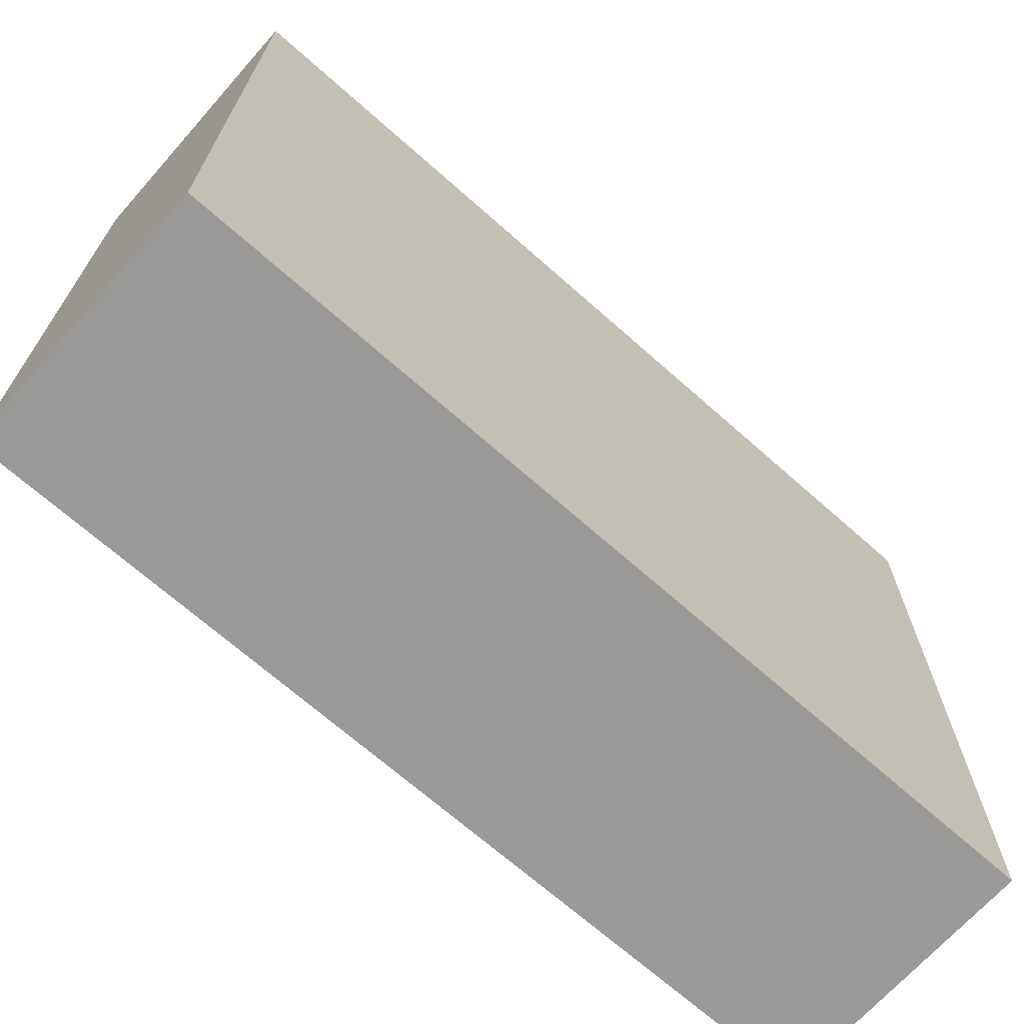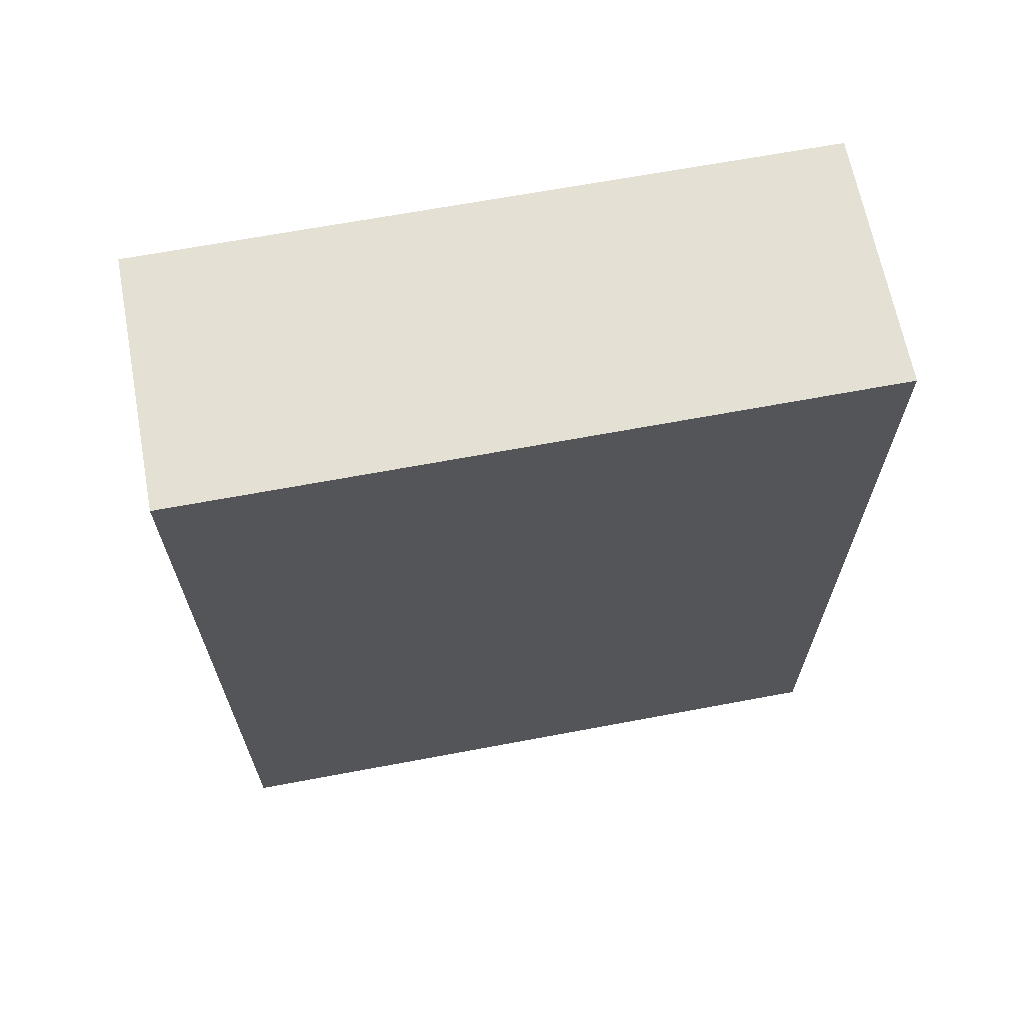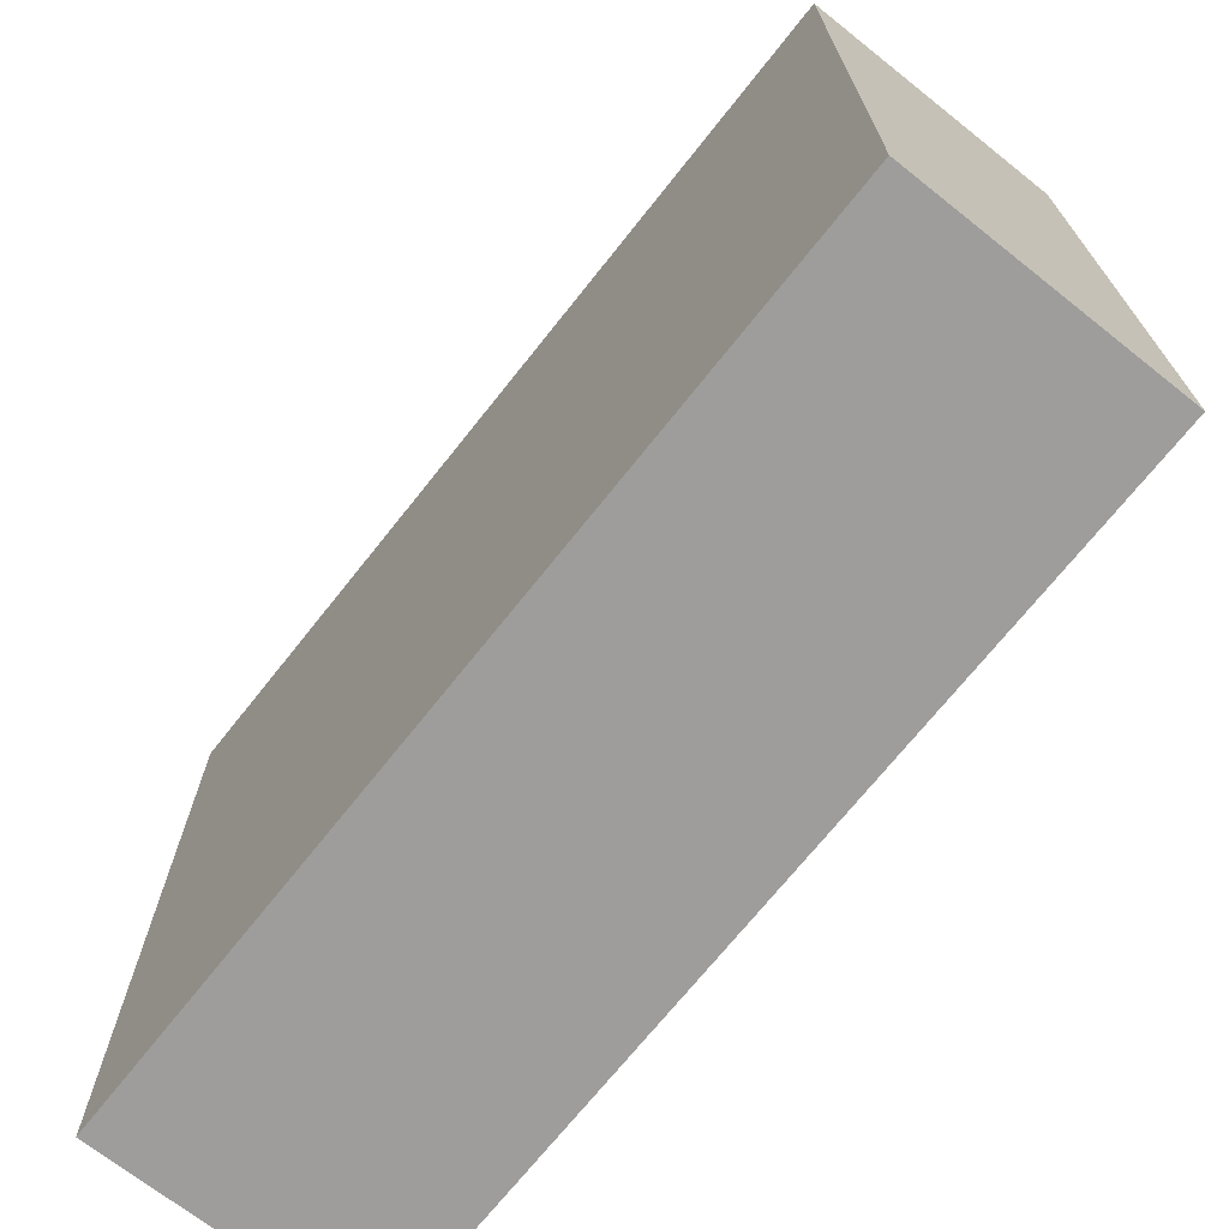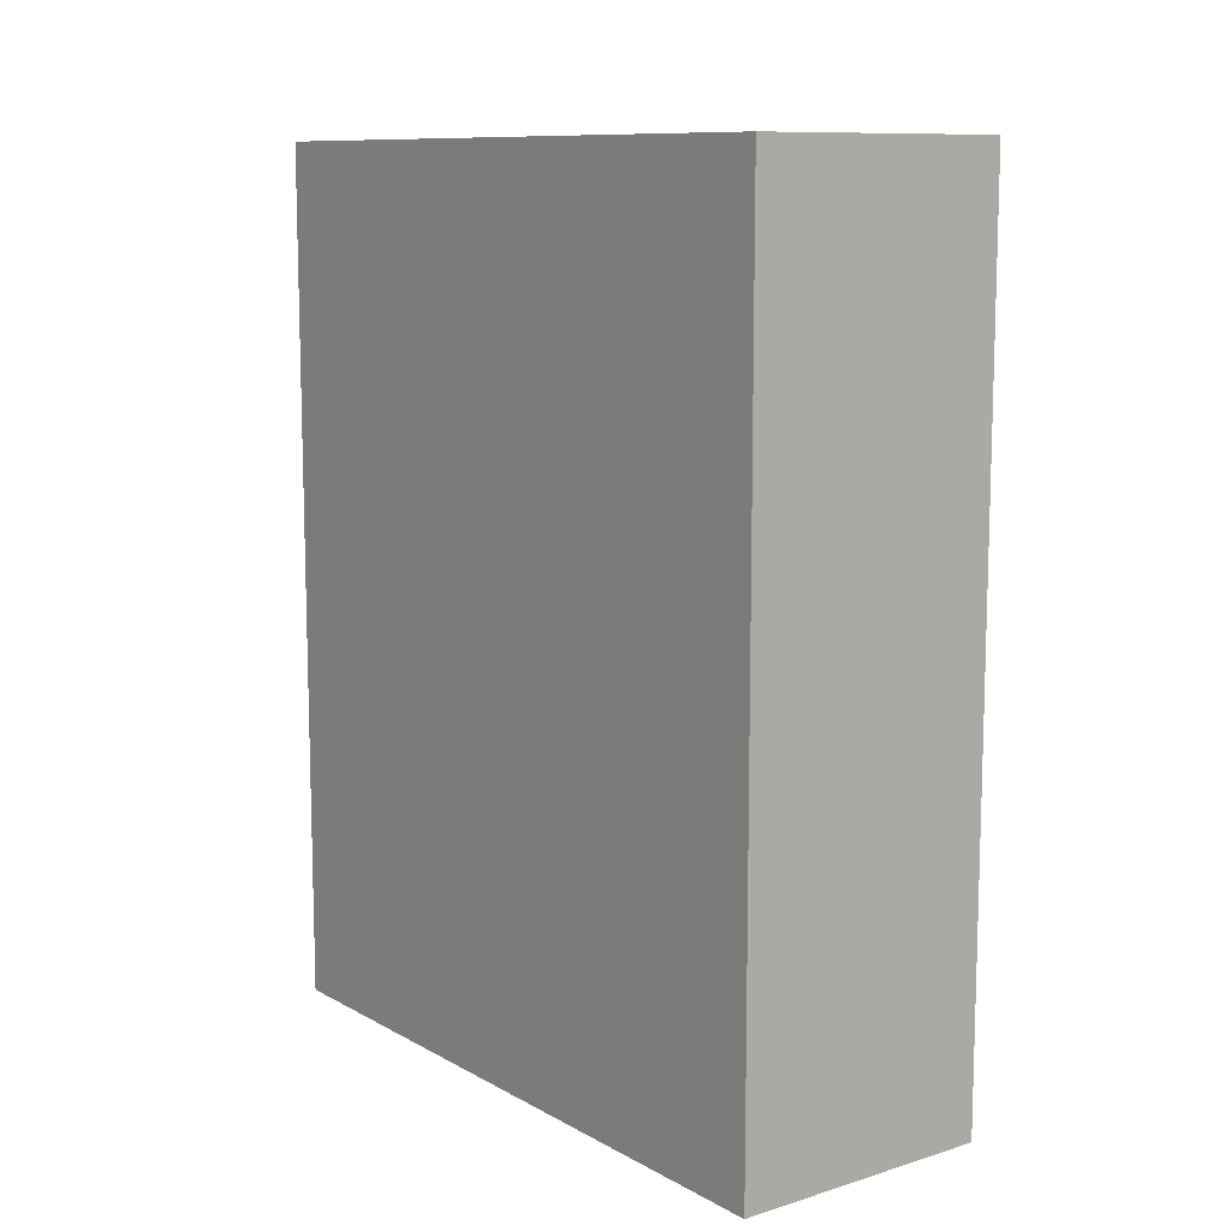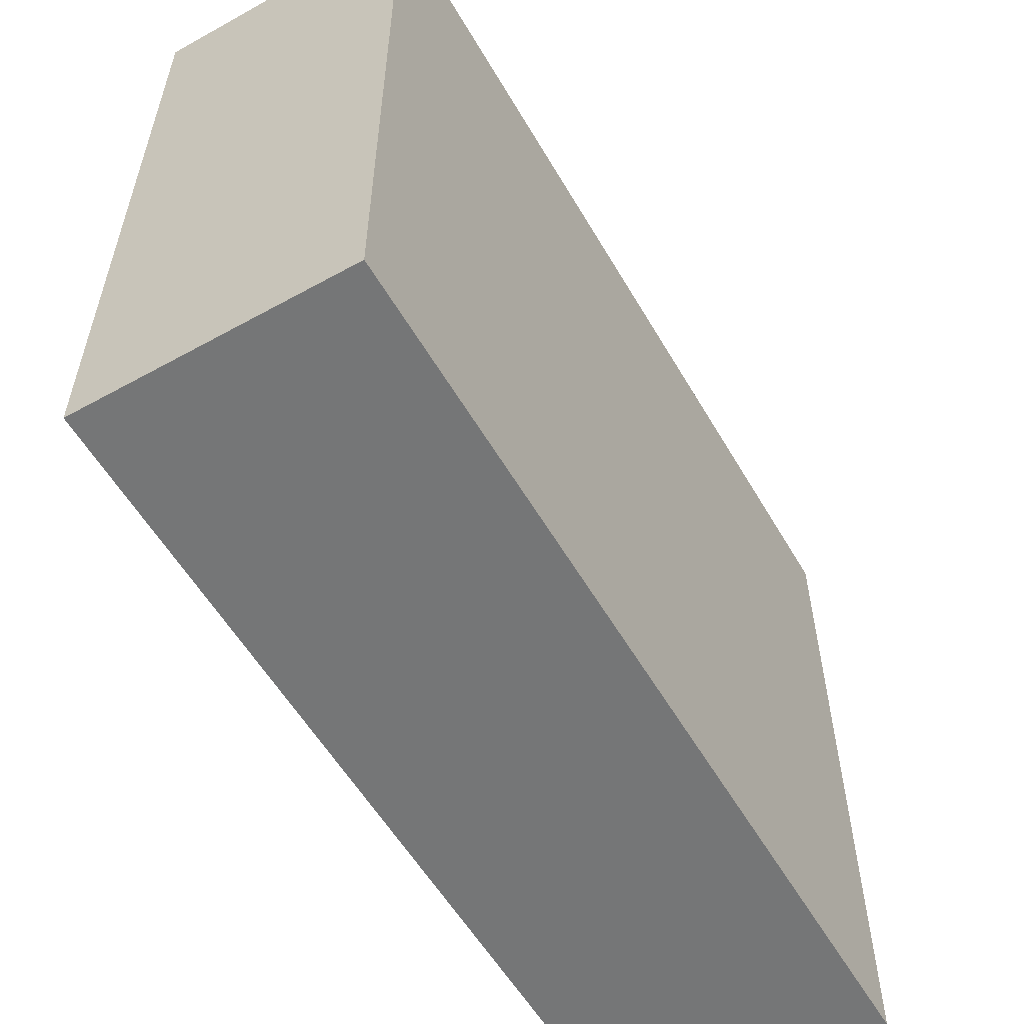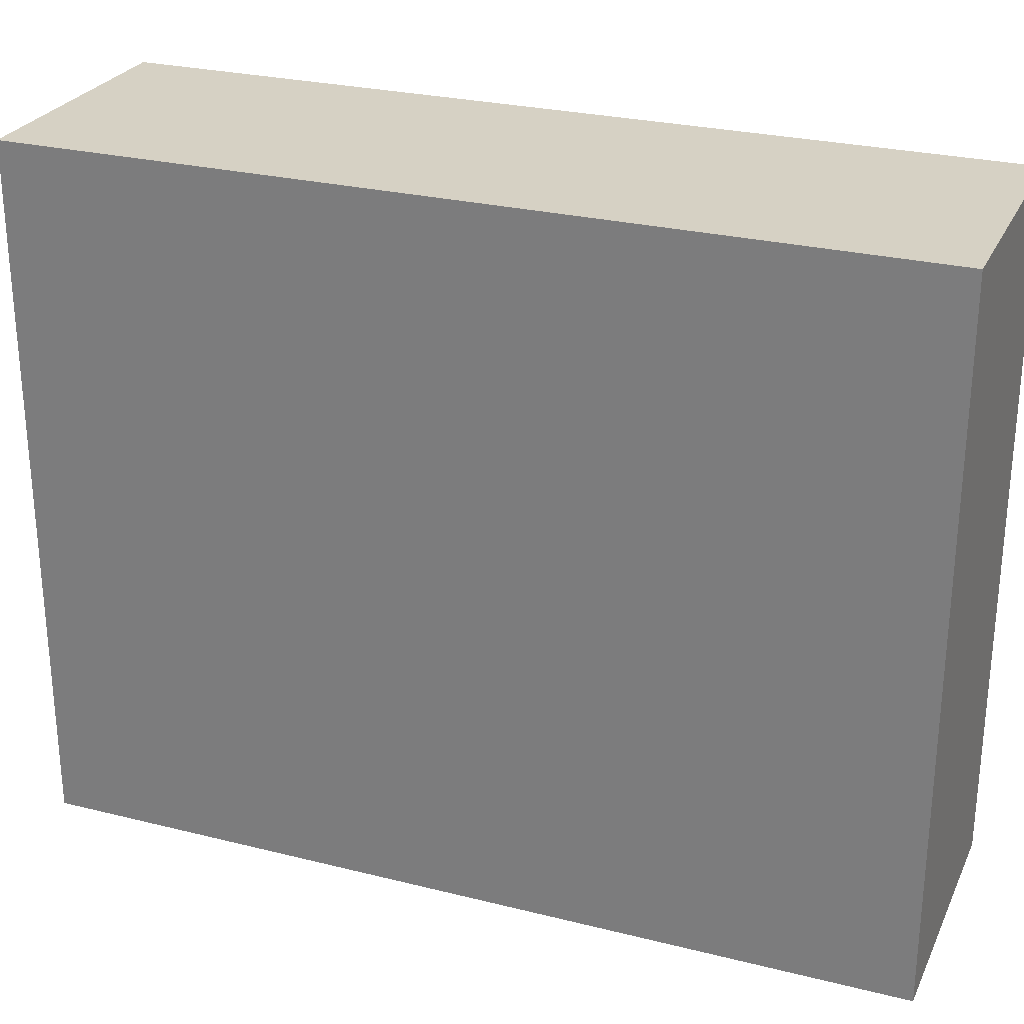
<metadata>
{"format":"obj","ext":"obj","renderer":"f3d","projection":"perspective","resolution":1024,"background":"white","views":[{"elev":-68.9,"azim":48.4,"up":"+Y"},{"elev":66.0,"azim":79.3,"up":"+Z"},{"elev":-70.4,"azim":141.6,"up":"+Y"},{"elev":10.5,"azim":-37.0,"up":"+Z"},{"elev":-56.7,"azim":30.0,"up":"+Y"},{"elev":26.8,"azim":-68.7,"up":"+Y"}]}
</metadata>
<code>
o Cube
v 0.3 2.641 -0.8008
v 0.3 1.359 -0.8008
v 0.3 2.641 0.8008
v 0.3 1.359 0.8008
v -0.3 2.8 -1
v -0.3 1.2 -1
v -0.3 2.8 1
v -0.3 1.2 1
v 0.3 2.8 -1
v 0.3 1.2 -1
v 0.3 2.8 1
v 0.3 1.2 1
f 9 5 7 11
f 12 11 7 8
f 8 7 5 6
f 6 10 12 8
f 6 5 9 10
f 1 2 10 9
f 4 3 11 12
f 3 1 9 11
f 2 4 12 10
f 2 1 3 4

</code>
